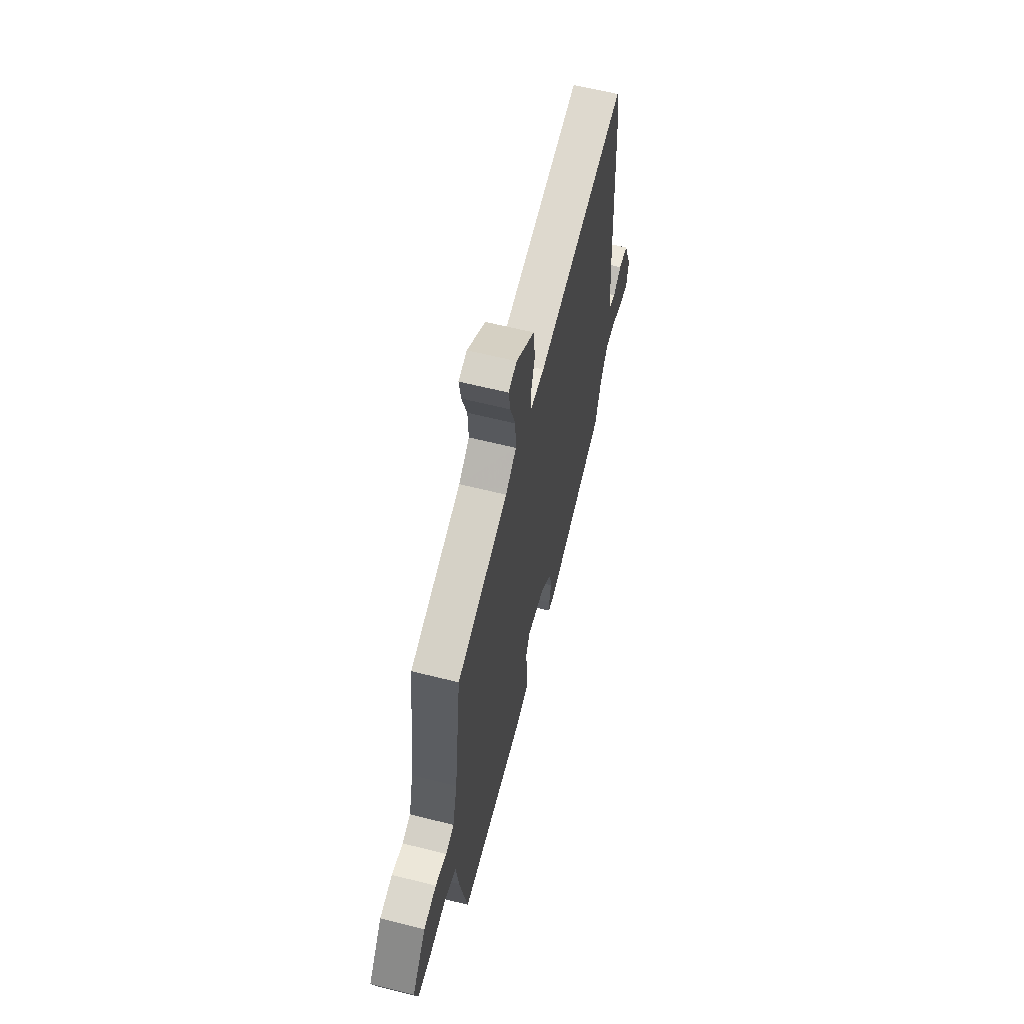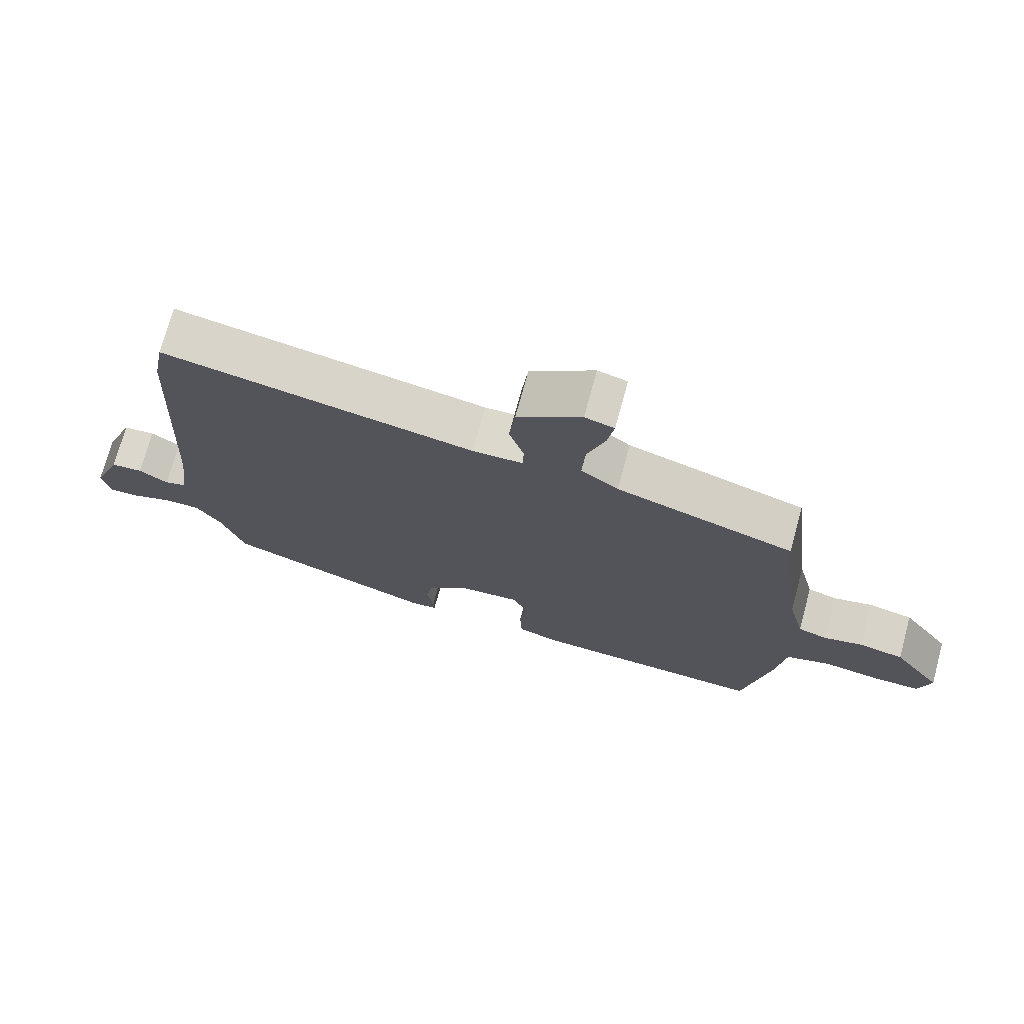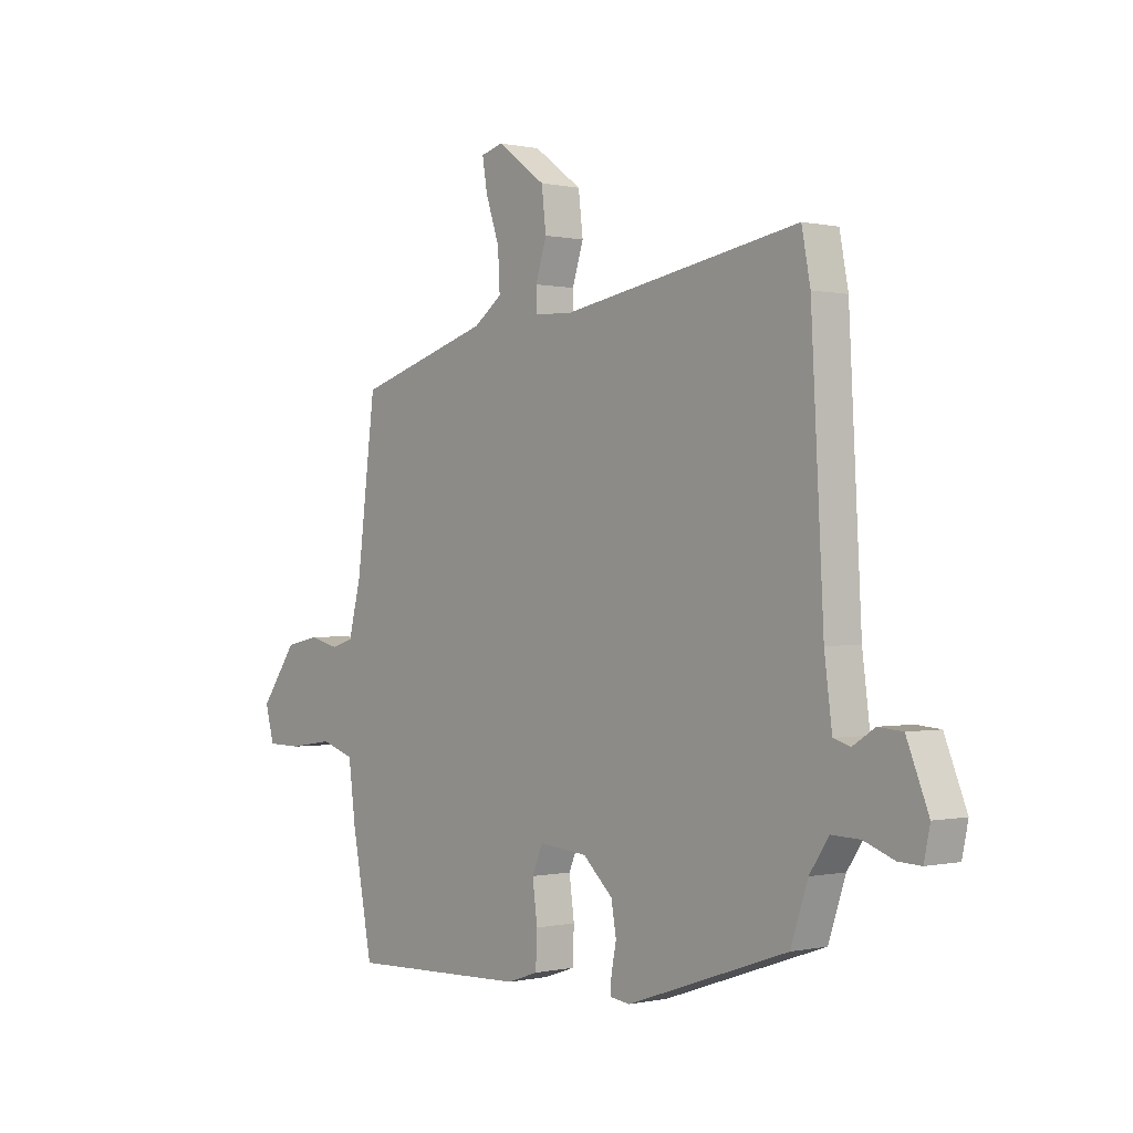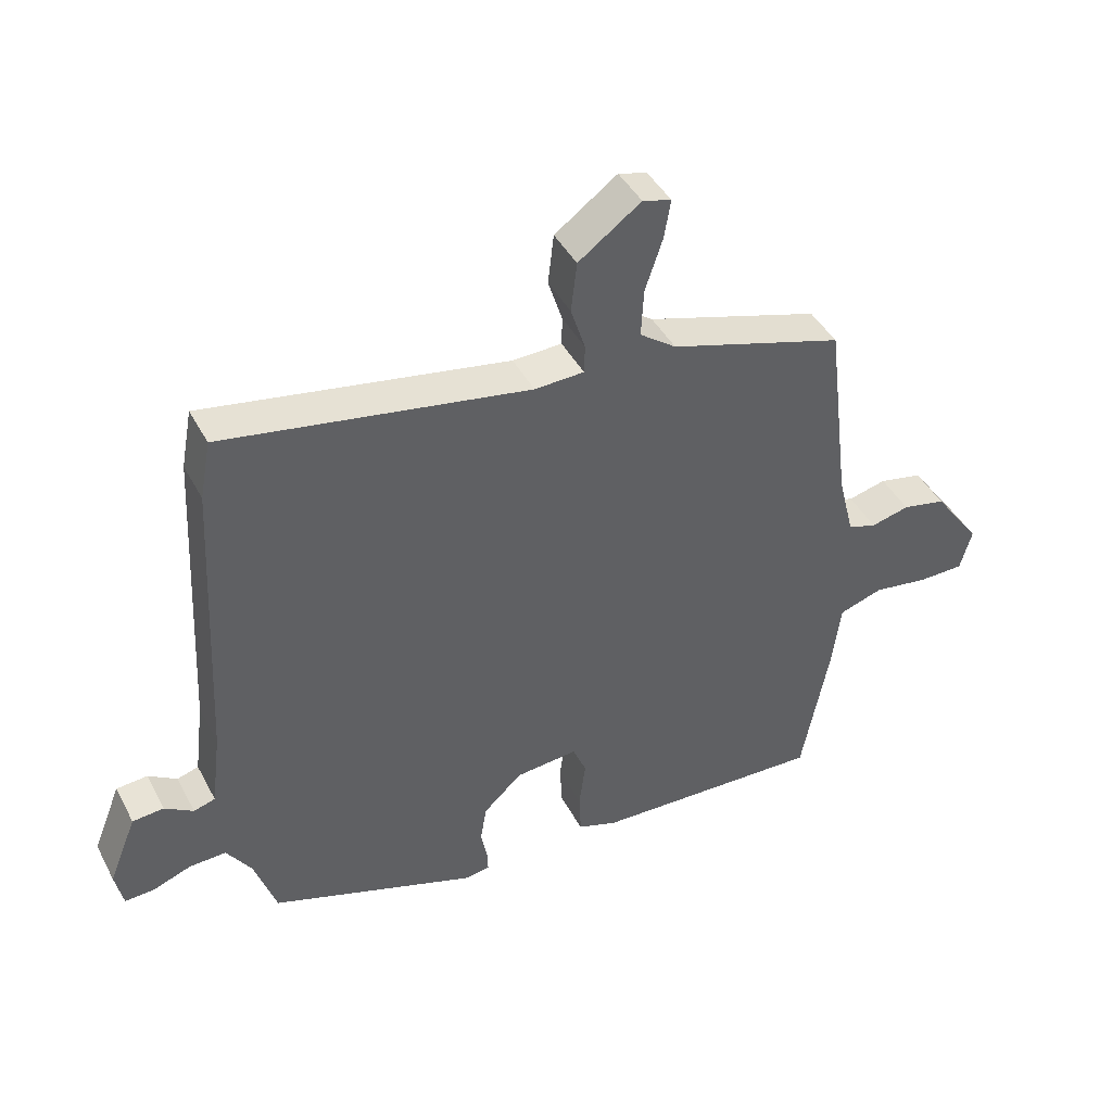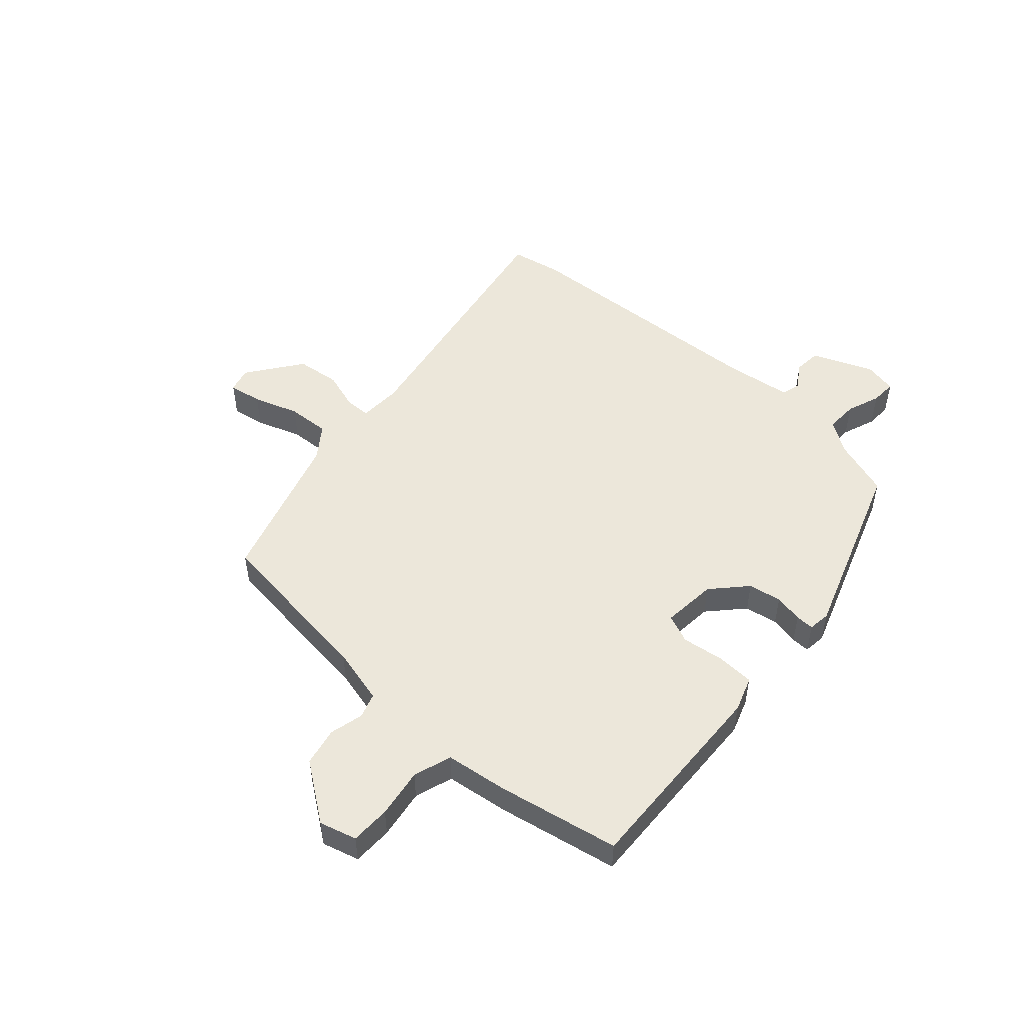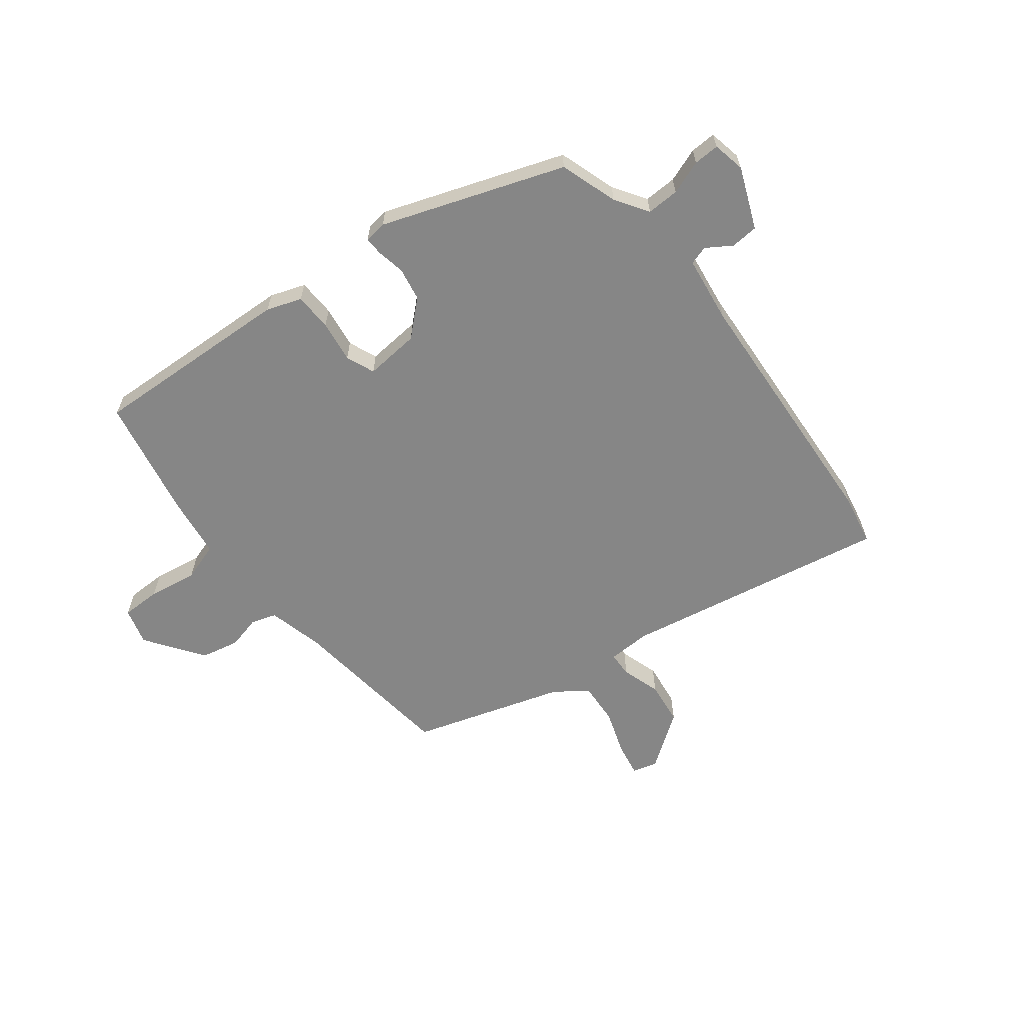
<metadata>
{"format":"obj","ext":"obj","renderer":"f3d","projection":"perspective","resolution":1024,"background":"white","views":[{"elev":60.9,"azim":104.5,"up":"+Z"},{"elev":72.6,"azim":15.2,"up":"+Z"},{"elev":-0.0,"azim":-129.7,"up":"+Z"},{"elev":43.2,"azim":-26.3,"up":"+Z"},{"elev":50.7,"azim":131.8,"up":"+Y"},{"elev":-62.2,"azim":-142.6,"up":"+Y"}]}
</metadata>
<code>
v -0.504 0.07 0.48
v -0.487 0.07 0.57
v -0.019 0.07 0.488
v 0.057 0.07 0.491
v 0.058 0.07 0.535
v 0.036 0.07 0.604
v 0.045 0.07 0.681
v 0.141 0.07 0.751
v 0.185 0.07 0.739
v 0.175 0.07 0.68
v 0.148 0.07 0.6
v 0.144 0.07 0.526
v 0.2 0.07 0.485
v 0.468 0.07 0.403
v 0.505 0.07 0.107
v 0.53 0.07 0.008
v 0.574 0.07 -0.006
v 0.633 0.07 0.009
v 0.7 0.07 -0.005
v 0.773 0.07 -0.106
v 0.755 0.07 -0.171
v 0.685 0.07 -0.172
v 0.599 0.07 -0.159
v 0.532 0.07 -0.181
v 0.518 0.07 -0.289
v 0.477 0.07 -0.503
v 0.12 0.07 -0.489
v 0.059 0.07 -0.468
v 0.056 0.07 -0.402
v 0.066 0.07 -0.328
v 0.045 0.07 -0.278
v -0.051 0.07 -0.287
v -0.11 0.07 -0.342
v -0.12 0.07 -0.4
v -0.11 0.07 -0.45
v -0.109 0.07 -0.482
v -0.148 0.07 -0.487
v -0.466 0.07 -0.377
v -0.5 0.07 -0.276
v -0.538 0.07 -0.219
v -0.595 0.07 -0.221
v -0.654 0.07 -0.243
v -0.699 0.07 -0.245
v -0.711 0.07 -0.188
v -0.668 0.07 -0.081
v -0.62 0.07 -0.077
v -0.576 0.07 -0.105
v -0.543 0.07 -0.095
v -0.528 0.07 0.022
v -0.504 0 0.48
v -0.487 0 0.57
v -0.019 0 0.488
v 0.057 0 0.491
v 0.058 0 0.535
v 0.036 0 0.604
v 0.045 0 0.681
v 0.141 0 0.751
v 0.185 0 0.739
v 0.175 0 0.68
v 0.148 0 0.6
v 0.144 0 0.526
v 0.2 0 0.485
v 0.468 0 0.403
v 0.505 0 0.107
v 0.53 0 0.008
v 0.574 0 -0.006
v 0.633 0 0.009
v 0.7 0 -0.005
v 0.773 0 -0.106
v 0.755 0 -0.171
v 0.685 0 -0.172
v 0.599 0 -0.159
v 0.532 0 -0.181
v 0.518 0 -0.289
v 0.477 0 -0.503
v 0.12 0 -0.489
v 0.059 0 -0.468
v 0.056 0 -0.402
v 0.066 0 -0.328
v 0.045 0 -0.278
v -0.051 0 -0.287
v -0.11 0 -0.342
v -0.12 0 -0.4
v -0.11 0 -0.45
v -0.109 0 -0.482
v -0.148 0 -0.487
v -0.466 0 -0.377
v -0.5 0 -0.276
v -0.538 0 -0.219
v -0.595 0 -0.221
v -0.654 0 -0.243
v -0.699 0 -0.245
v -0.711 0 -0.188
v -0.668 0 -0.081
v -0.62 0 -0.077
v -0.576 0 -0.105
v -0.543 0 -0.095
v -0.528 0 0.022
f 45 46 47
f 44 45 47
f 43 44 47
f 42 43 47
f 41 42 47
f 40 41 47 48
f 39 40 48 49
f 49 1 2
f 39 49 2
f 38 39 2
f 37 38 2
f 36 37 2
f 35 36 2
f 34 35 2
f 28 29 30
f 27 28 30
f 26 27 30
f 25 26 30
f 24 25 30
f 23 24 30 31
f 21 22 23
f 20 21 23
f 19 20 23
f 18 19 23
f 17 18 23
f 23 31 32
f 17 23 32
f 16 17 32
f 13 14 15
f 15 16 32
f 13 15 32
f 12 13 32
f 9 10 11
f 8 9 11
f 7 8 11
f 6 7 11
f 5 6 11
f 4 5 11 12
f 33 34 2 3
f 4 12 32 33
f 3 4 33
f 96 95 94
f 96 94 93
f 96 93 92
f 96 92 91
f 96 91 90
f 97 96 90 89
f 98 97 89 88
f 51 50 98
f 51 98 88
f 51 88 87
f 51 87 86
f 51 86 85
f 51 85 84
f 51 84 83
f 79 78 77
f 79 77 76
f 79 76 75
f 79 75 74
f 79 74 73
f 80 79 73 72
f 72 71 70
f 72 70 69
f 72 69 68
f 72 68 67
f 72 67 66
f 81 80 72
f 81 72 66
f 81 66 65
f 64 63 62
f 81 65 64
f 81 64 62
f 81 62 61
f 60 59 58
f 60 58 57
f 60 57 56
f 60 56 55
f 60 55 54
f 61 60 54 53
f 52 51 83 82
f 82 81 61 53
f 82 53 52
f 1 50 51 2
f 2 51 52 3
f 3 52 53 4
f 4 53 54 5
f 5 54 55 6
f 6 55 56 7
f 7 56 57 8
f 8 57 58 9
f 9 58 59 10
f 10 59 60 11
f 11 60 61 12
f 12 61 62 13
f 13 62 63 14
f 14 63 64 15
f 15 64 65 16
f 16 65 66 17
f 17 66 67 18
f 18 67 68 19
f 19 68 69 20
f 20 69 70 21
f 21 70 71 22
f 22 71 72 23
f 23 72 73 24
f 24 73 74 25
f 25 74 75 26
f 26 75 76 27
f 27 76 77 28
f 28 77 78 29
f 29 78 79 30
f 30 79 80 31
f 31 80 81 32
f 32 81 82 33
f 33 82 83 34
f 34 83 84 35
f 35 84 85 36
f 36 85 86 37
f 37 86 87 38
f 38 87 88 39
f 39 88 89 40
f 40 89 90 41
f 41 90 91 42
f 42 91 92 43
f 43 92 93 44
f 44 93 94 45
f 45 94 95 46
f 46 95 96 47
f 47 96 97 48
f 48 97 98 49
f 49 98 50 1

</code>
